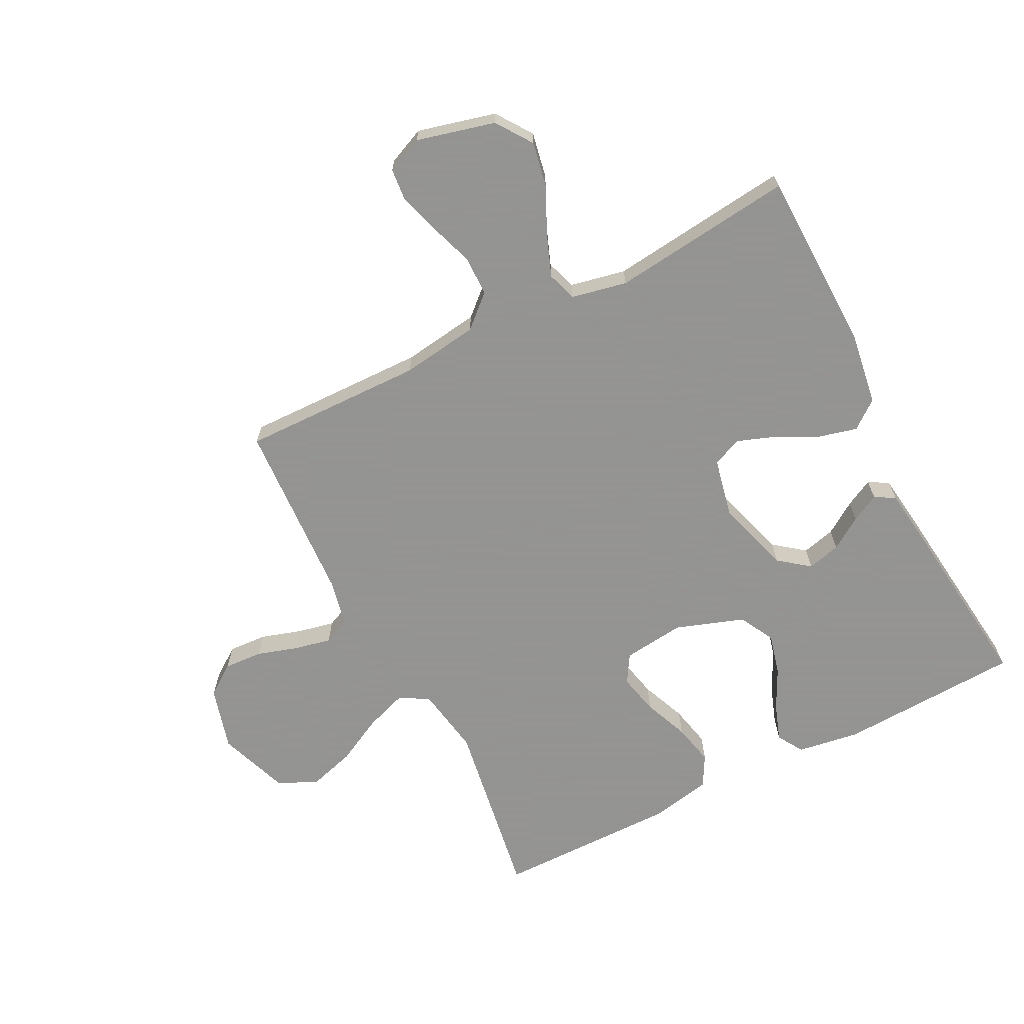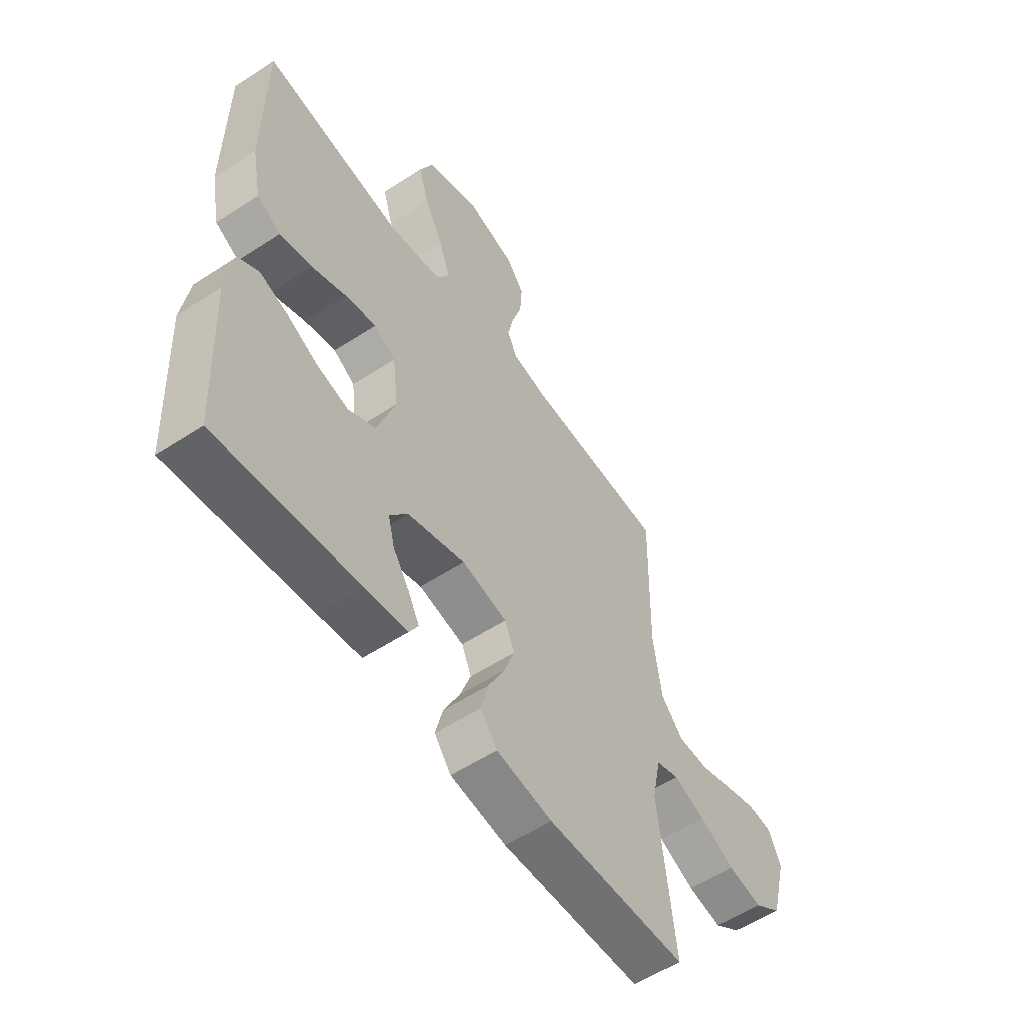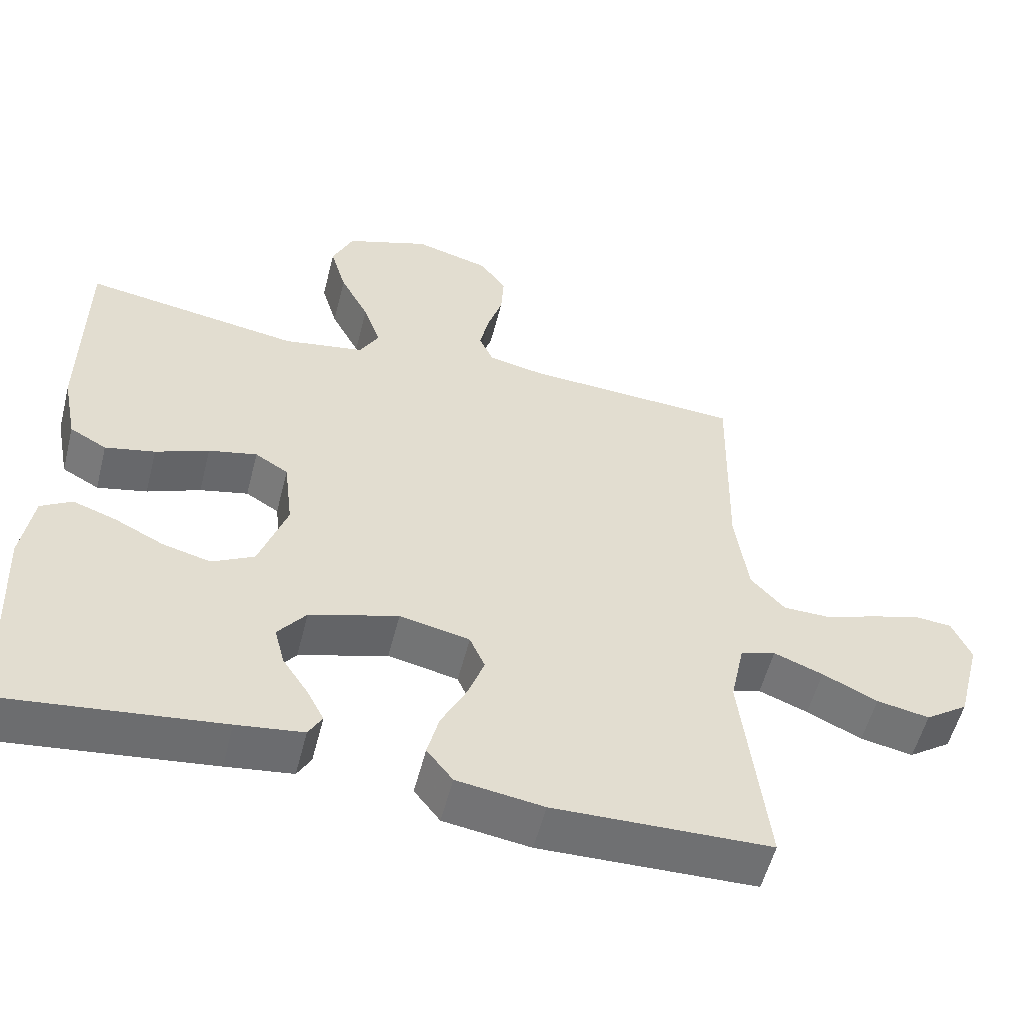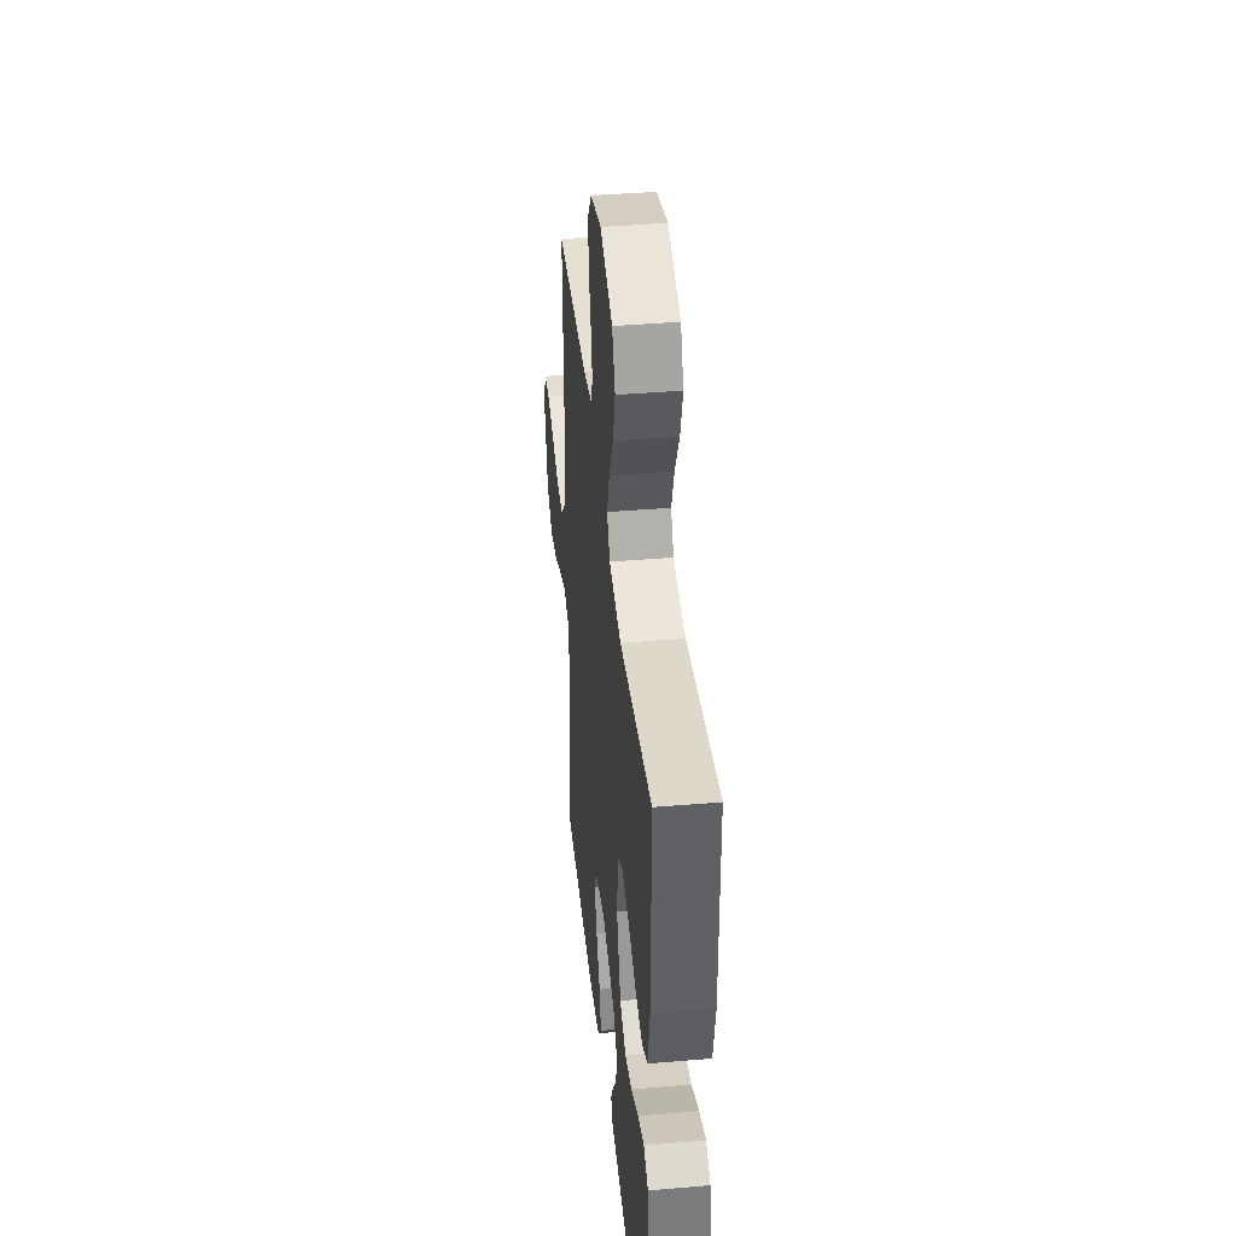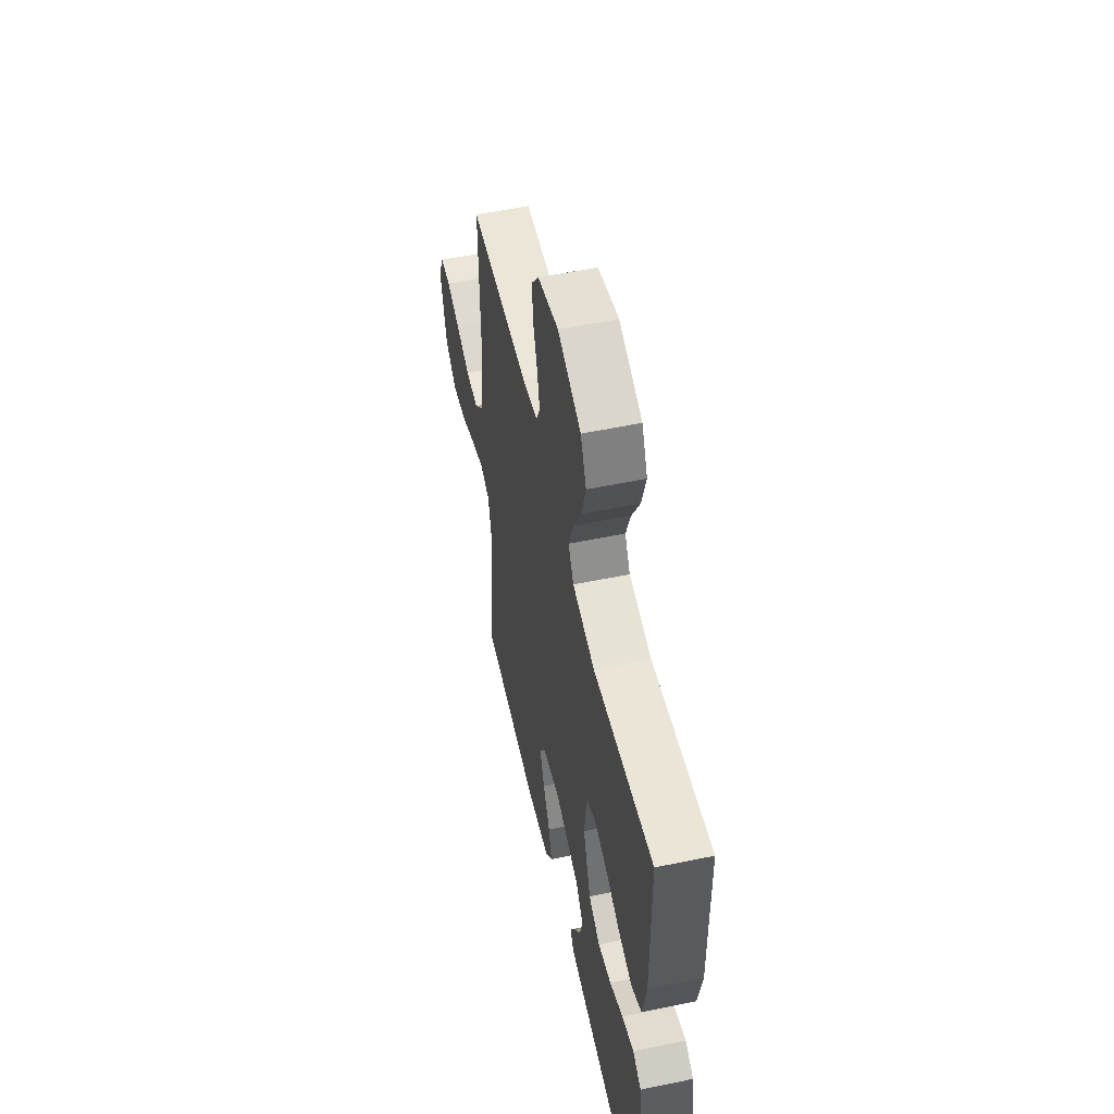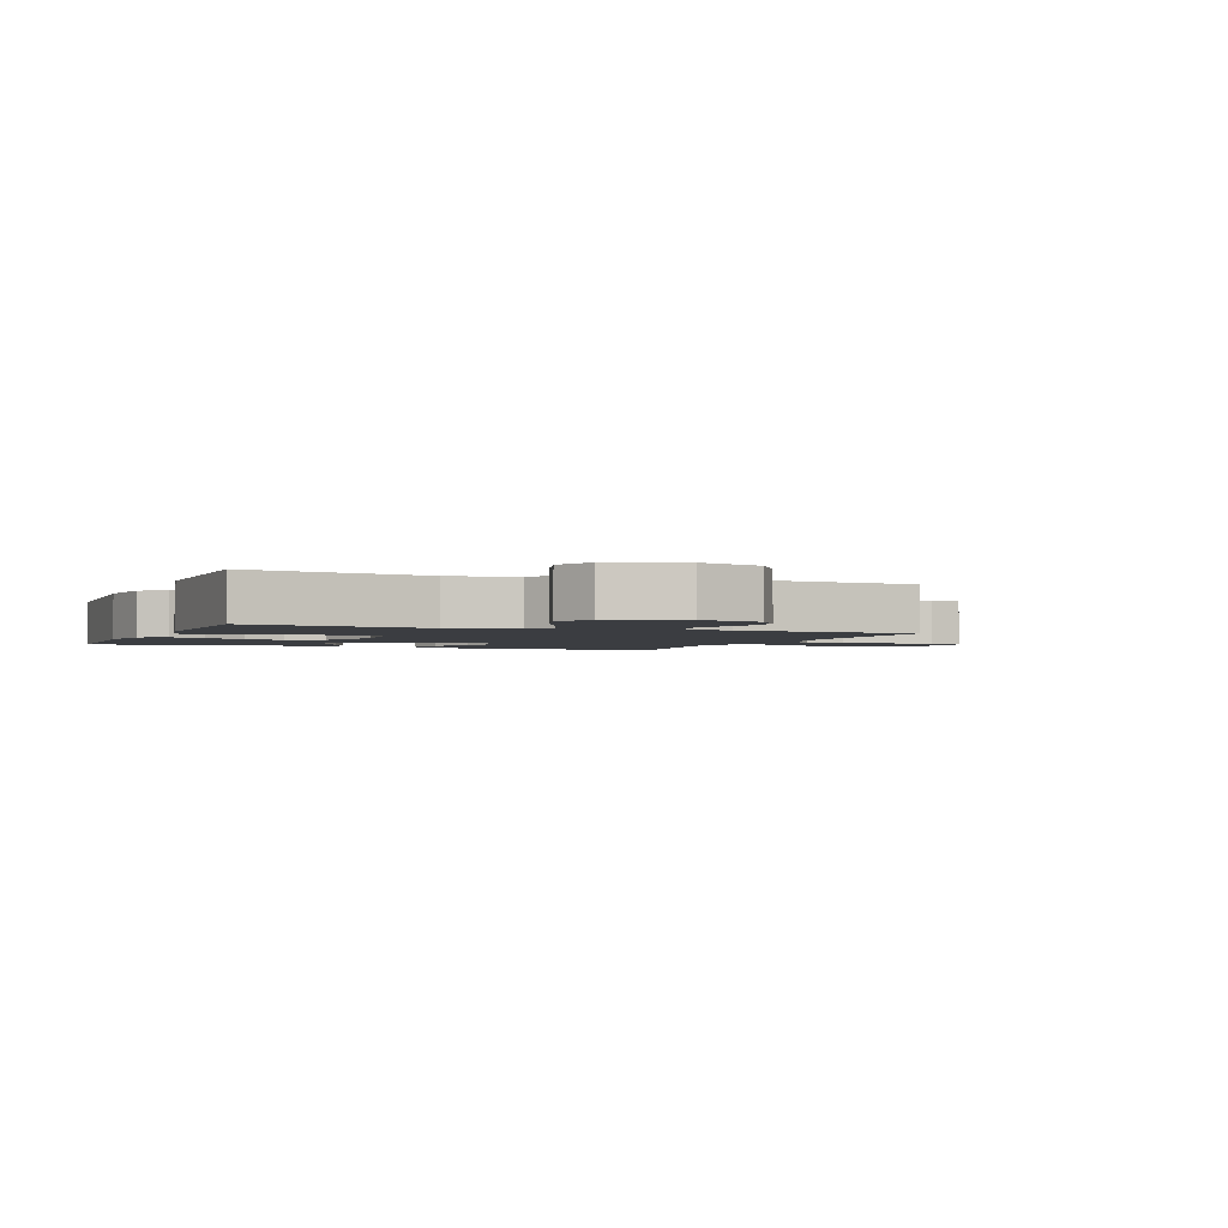
<metadata>
{"format":"obj","ext":"obj","renderer":"f3d","projection":"perspective","resolution":1024,"background":"white","views":[{"elev":-66.9,"azim":117.1,"up":"+Y"},{"elev":-56.1,"azim":-55.6,"up":"+Z"},{"elev":-55.1,"azim":-14.2,"up":"+Z"},{"elev":40.9,"azim":-95.9,"up":"+Z"},{"elev":54.8,"azim":-102.4,"up":"+Z"},{"elev":-2.3,"azim":-21.9,"up":"+Y"}]}
</metadata>
<code>
v -0.5 0.07 -0.5
v -0.514 0.07 -0.2
v -0.498 0.07 -0.097
v -0.455 0.07 -0.071
v -0.395 0.07 -0.092
v -0.327 0.07 -0.126
v -0.26 0.07 -0.143
v -0.202 0.07 -0.112
v -0.163 0.07 0
v -0.175 0.07 0.102
v -0.221 0.07 0.13
v -0.288 0.07 0.115
v -0.362 0.07 0.085
v -0.431 0.07 0.07
v -0.482 0.07 0.098
v -0.502 0.07 0.2
v -0.5 0.07 0.5
v -0.2 0.07 0.452
v -0.087 0.07 0.471
v -0.06 0.07 0.519
v -0.084 0.07 0.588
v -0.124 0.07 0.665
v -0.146 0.07 0.741
v -0.117 0.07 0.806
v 0 0.07 0.848
v 0.104 0.07 0.819
v 0.141 0.07 0.768
v 0.137 0.07 0.704
v 0.116 0.07 0.637
v 0.103 0.07 0.577
v 0.123 0.07 0.533
v 0.2 0.07 0.517
v 0.5 0.07 0.5
v 0.494 0.07 0.2
v 0.512 0.07 0.073
v 0.559 0.07 0.021
v 0.624 0.07 0.02
v 0.695 0.07 0.044
v 0.763 0.07 0.065
v 0.816 0.07 0.06
v 0.842 0.07 0
v 0.809 0.07 -0.128
v 0.75 0.07 -0.169
v 0.677 0.07 -0.155
v 0.601 0.07 -0.119
v 0.533 0.07 -0.093
v 0.484 0.07 -0.109
v 0.465 0.07 -0.2
v 0.5 0.07 -0.5
v 0.2 0.07 -0.507
v 0.08 0.07 -0.489
v 0.044 0.07 -0.443
v 0.06 0.07 -0.38
v 0.095 0.07 -0.311
v 0.118 0.07 -0.248
v 0.097 0.07 -0.2
v 0 0.07 -0.179
v -0.123 0.07 -0.216
v -0.162 0.07 -0.266
v -0.148 0.07 -0.321
v -0.113 0.07 -0.374
v -0.089 0.07 -0.42
v -0.108 0.07 -0.453
v -0.2 0.07 -0.465
v -0.5 0 -0.5
v -0.514 0 -0.2
v -0.498 0 -0.097
v -0.455 0 -0.071
v -0.395 0 -0.092
v -0.327 0 -0.126
v -0.26 0 -0.143
v -0.202 0 -0.112
v -0.163 0 0
v -0.175 0 0.102
v -0.221 0 0.13
v -0.288 0 0.115
v -0.362 0 0.085
v -0.431 0 0.07
v -0.482 0 0.098
v -0.502 0 0.2
v -0.5 0 0.5
v -0.2 0 0.452
v -0.087 0 0.471
v -0.06 0 0.519
v -0.084 0 0.588
v -0.124 0 0.665
v -0.146 0 0.741
v -0.117 0 0.806
v 0 0 0.848
v 0.104 0 0.819
v 0.141 0 0.768
v 0.137 0 0.704
v 0.116 0 0.637
v 0.103 0 0.577
v 0.123 0 0.533
v 0.2 0 0.517
v 0.5 0 0.5
v 0.494 0 0.2
v 0.512 0 0.073
v 0.559 0 0.021
v 0.624 0 0.02
v 0.695 0 0.044
v 0.763 0 0.065
v 0.816 0 0.06
v 0.842 0 0
v 0.809 0 -0.128
v 0.75 0 -0.169
v 0.677 0 -0.155
v 0.601 0 -0.119
v 0.533 0 -0.093
v 0.484 0 -0.109
v 0.465 0 -0.2
v 0.5 0 -0.5
v 0.2 0 -0.507
v 0.08 0 -0.489
v 0.044 0 -0.443
v 0.06 0 -0.38
v 0.095 0 -0.311
v 0.118 0 -0.248
v 0.097 0 -0.2
v 0 0 -0.179
v -0.123 0 -0.216
v -0.162 0 -0.266
v -0.148 0 -0.321
v -0.113 0 -0.374
v -0.089 0 -0.42
v -0.108 0 -0.453
v -0.2 0 -0.465
f 4 5 6
f 3 4 6
f 2 3 6
f 1 2 6
f 64 1 6
f 63 64 6
f 62 63 6
f 61 62 6
f 60 61 6
f 59 60 6 7
f 58 59 7 8
f 57 58 8 9
f 56 57 9 10
f 52 53 54
f 51 52 54
f 50 51 54
f 49 50 54
f 48 49 54
f 47 48 54 55
f 43 44 45
f 42 43 45
f 41 42 45
f 40 41 45
f 39 40 45
f 38 39 45
f 37 38 45
f 36 37 45 46
f 35 36 46 47
f 32 33 34
f 47 55 56
f 35 47 56
f 34 35 56
f 32 34 56
f 31 32 56
f 27 28 29
f 26 27 29
f 25 26 29
f 24 25 29
f 23 24 29
f 22 23 29
f 21 22 29
f 20 21 29 30
f 16 17 18
f 15 16 18
f 14 15 18
f 13 14 18
f 12 13 18
f 11 12 18 19
f 20 30 31
f 19 20 31
f 11 19 31
f 10 11 31
f 10 31 56
f 70 69 68
f 70 68 67
f 70 67 66
f 70 66 65
f 70 65 128
f 70 128 127
f 70 127 126
f 70 126 125
f 70 125 124
f 71 70 124 123
f 72 71 123 122
f 73 72 122 121
f 74 73 121 120
f 118 117 116
f 118 116 115
f 118 115 114
f 118 114 113
f 118 113 112
f 119 118 112 111
f 109 108 107
f 109 107 106
f 109 106 105
f 109 105 104
f 109 104 103
f 109 103 102
f 109 102 101
f 110 109 101 100
f 111 110 100 99
f 98 97 96
f 120 119 111
f 120 111 99
f 120 99 98
f 120 98 96
f 120 96 95
f 93 92 91
f 93 91 90
f 93 90 89
f 93 89 88
f 93 88 87
f 93 87 86
f 93 86 85
f 94 93 85 84
f 82 81 80
f 82 80 79
f 82 79 78
f 82 78 77
f 82 77 76
f 83 82 76 75
f 95 94 84
f 95 84 83
f 95 83 75
f 95 75 74
f 120 95 74
f 1 65 66 2
f 2 66 67 3
f 3 67 68 4
f 4 68 69 5
f 5 69 70 6
f 6 70 71 7
f 7 71 72 8
f 8 72 73 9
f 9 73 74 10
f 10 74 75 11
f 11 75 76 12
f 12 76 77 13
f 13 77 78 14
f 14 78 79 15
f 15 79 80 16
f 16 80 81 17
f 17 81 82 18
f 18 82 83 19
f 19 83 84 20
f 20 84 85 21
f 21 85 86 22
f 22 86 87 23
f 23 87 88 24
f 24 88 89 25
f 25 89 90 26
f 26 90 91 27
f 27 91 92 28
f 28 92 93 29
f 29 93 94 30
f 30 94 95 31
f 31 95 96 32
f 32 96 97 33
f 33 97 98 34
f 34 98 99 35
f 35 99 100 36
f 36 100 101 37
f 37 101 102 38
f 38 102 103 39
f 39 103 104 40
f 40 104 105 41
f 41 105 106 42
f 42 106 107 43
f 43 107 108 44
f 44 108 109 45
f 45 109 110 46
f 46 110 111 47
f 47 111 112 48
f 48 112 113 49
f 49 113 114 50
f 50 114 115 51
f 51 115 116 52
f 52 116 117 53
f 53 117 118 54
f 54 118 119 55
f 55 119 120 56
f 56 120 121 57
f 57 121 122 58
f 58 122 123 59
f 59 123 124 60
f 60 124 125 61
f 61 125 126 62
f 62 126 127 63
f 63 127 128 64
f 64 128 65 1

</code>
